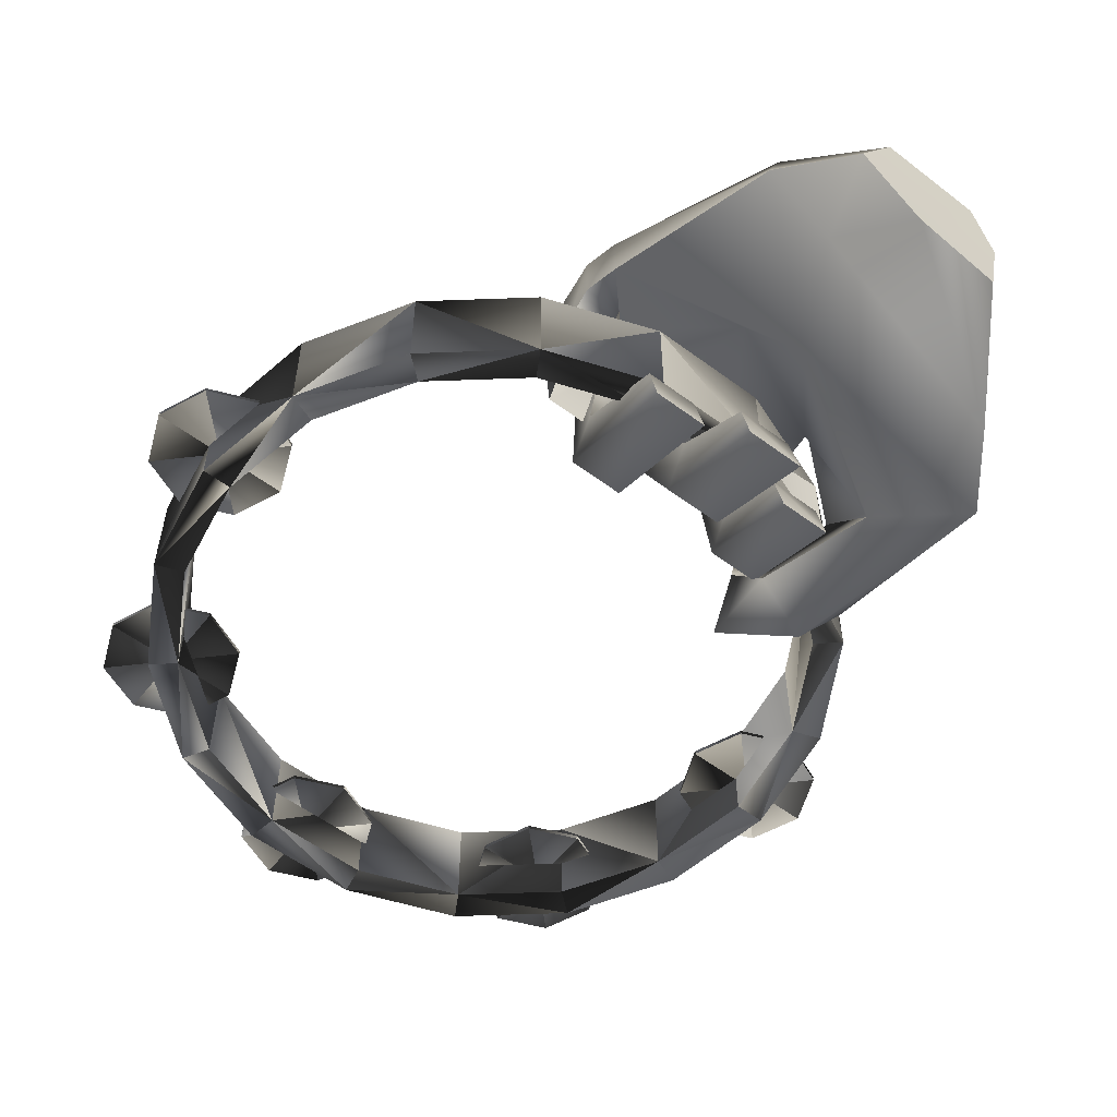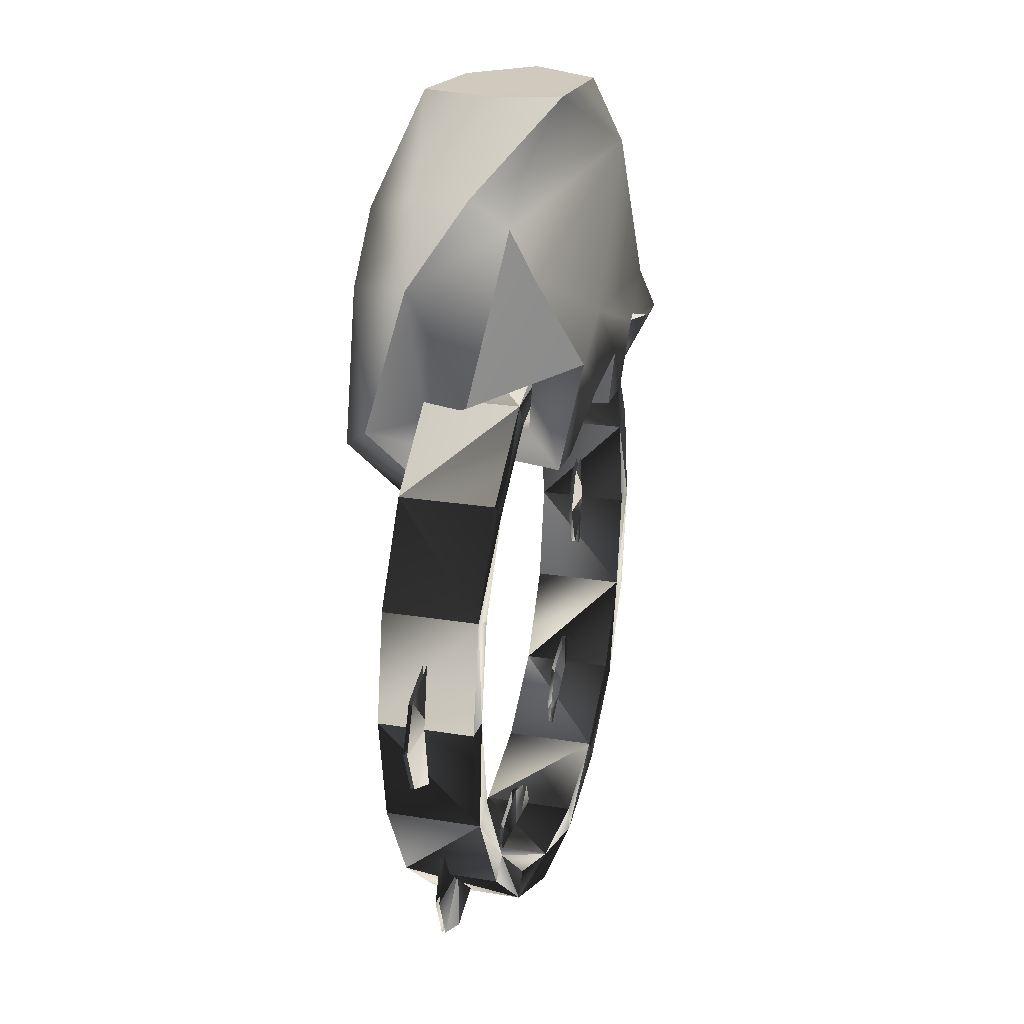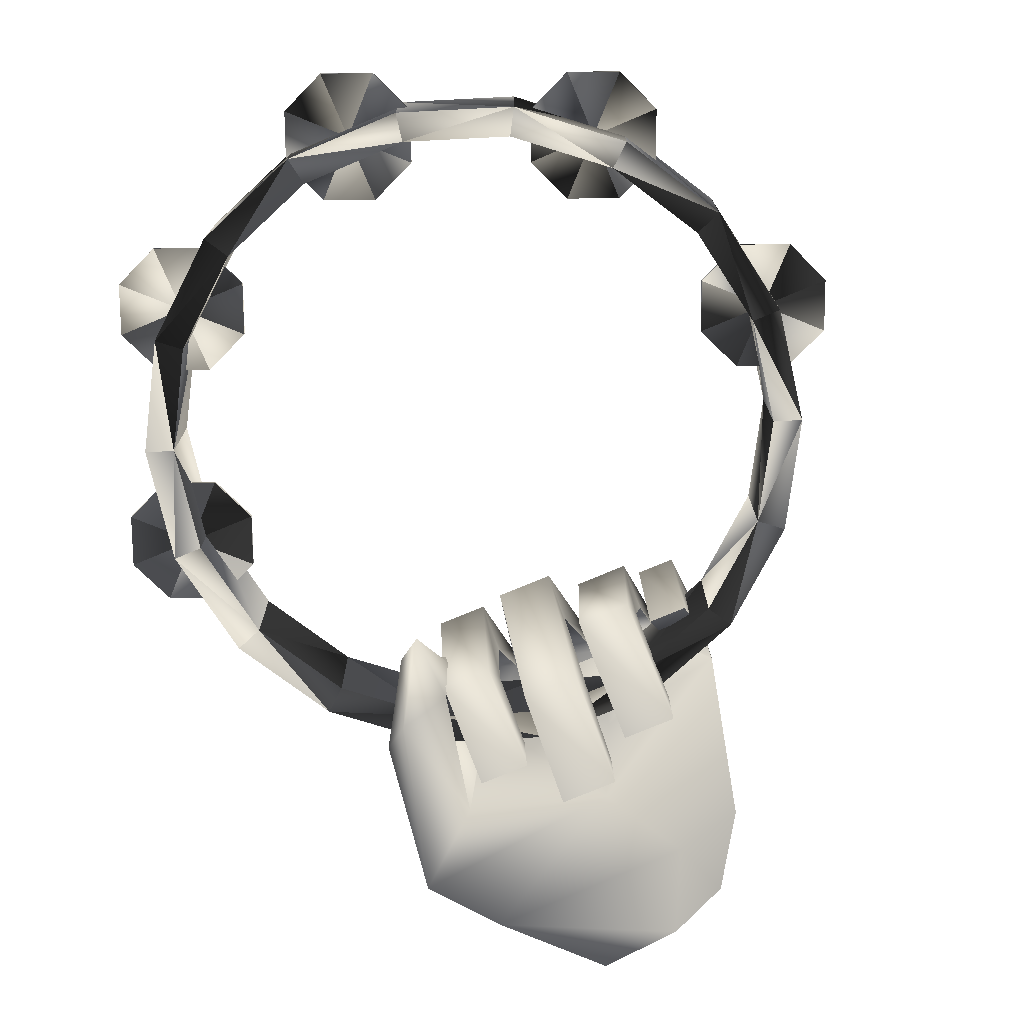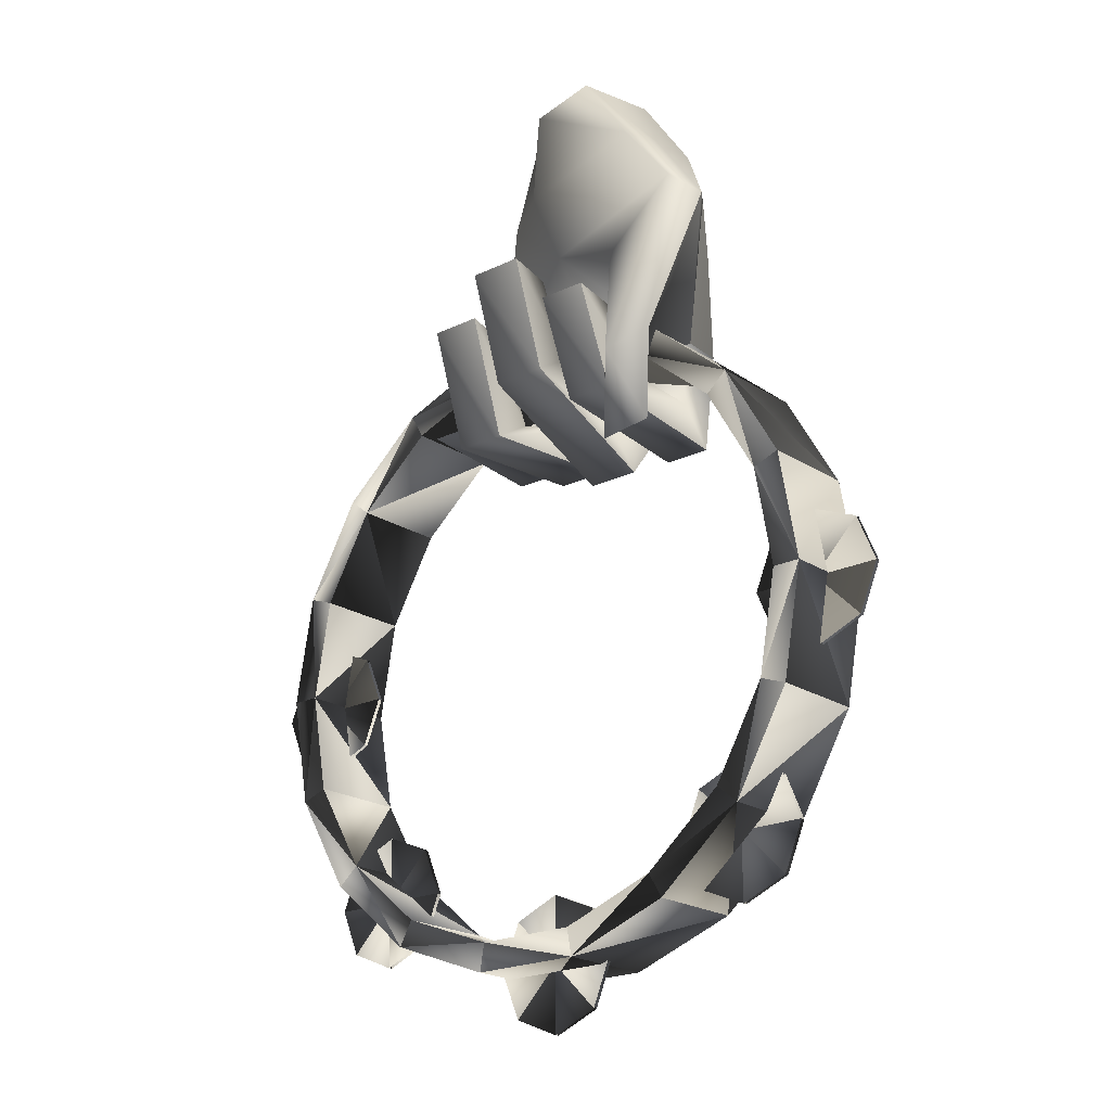
<metadata>
{"format":"obj","ext":"obj","renderer":"f3d","projection":"perspective","resolution":1024,"background":"white","views":[{"elev":-56.9,"azim":-37.8,"up":"+Y"},{"elev":22.7,"azim":105.9,"up":"+Z"},{"elev":-74.4,"azim":-157.1,"up":"+Y"},{"elev":-21.0,"azim":41.1,"up":"+Z"}]}
</metadata>
<code>
g Converted object 0(m0)
v 1.805 -0.03286 3.212
v 1.155 0.6073 4.15
v 0.984 -0.1796 4.15
v 1.782 -0.5024 3.117
v 0.154 0.006653 4.158
v -0.218 0.3344 3.425
v -0.4256 0.6073 4.15
v -0.8972 0.8191 3.46
v -0.8972 0.8191 3.46
v -0.4256 0.6073 4.15
v -0.00955 1.318 4.15
v -0.6586 1.48 3.363
v 0.9754 1.246 4.15
v 1.79 0.5213 3.263
v 0.9754 1.246 4.15
v -0.9255 0.4544 1.036
v -1.31 0.4544 1.036
v -1.3 -0.000338 0.7627
v -0.9159 -0.000338 0.7627
v -0.2824 -0.108 1.573
v -0.7908 -0.108 1.573
v -0.7813 -0.5627 1.65
v -0.241 -0.5627 1.65
v -0.000445 -0.3753 1.882
v 0.007847 -0.8304 1.959
v 0.5848 -0.8304 1.959
v 0.549 -0.3753 1.882
v 0.7883 -0.2053 1.425
v 0.7978 -0.6601 1.502
v 1.306 -0.6601 1.502
v 1.297 -0.2053 1.425
v -0.9391 1.208 1.362
v -0.88 1.042 1.312
v -1.304 1.042 1.759
v -1.323 1.208 1.362
v -1.323 1.208 1.362
v -1.304 1.042 1.759
v -1.295 1.573 1.751
v -1.313 1.739 1.362
v -0.8706 1.573 1.305
v -0.9294 1.739 1.362
v -0.9294 1.739 1.362
v -0.8706 1.573 1.305
v -0.2824 1.156 0.9532
v -0.1542 1.042 1.174
v -0.7908 1.156 0.9532
v -0.7908 1.156 0.9532
v -0.88 1.042 1.312
v -0.7813 1.482 0.5352
v -0.1277 1.573 1.159
v -0.241 1.482 0.5352
v -0.241 1.482 0.5352
v -0.1277 1.573 1.159
v -0.02711 0.7461 0.6174
v -0.1542 1.042 1.174
v -0.01882 1.073 0.199
v 0.7301 1.573 1.012
v 0.5582 1.073 0.199
v 0.5582 1.073 0.199
v 0.7301 1.573 1.012
v 0.7058 1.042 1.008
v 0.5224 0.7461 0.6174
v -0.02711 0.7461 0.6174
v 0.8016 1.007 0.74
v 0.7058 1.042 1.008
v 0.8112 1.333 0.322
v 1.263 1.573 1.483
v 1.32 1.333 0.322
v 1.32 1.333 0.322
v 1.263 1.573 1.483
v 1.255 1.042 1.474
v 1.31 1.007 0.74
v 0.8016 1.007 0.74
v -0.9255 1.044 1.055
v -1.31 1.044 1.055
v -1.31 1.044 1.055
v -1.3 1.371 0.6372
v -0.9159 1.371 0.6372
v -0.9159 1.371 0.6372
v -0.2824 0.2945 0.7158
v -0.7908 0.2945 0.7158
v -0.7908 0.2945 0.7158
v -0.7813 -0.1602 0.4426
v -0.241 -0.1602 0.4426
v -0.241 -0.1602 0.4426
v -0.02711 0.02722 1.145
v -0.01882 -0.4279 0.8716
v 0.5582 -0.4279 0.8716
v 0.5582 -0.4279 0.8716
v 0.5224 0.02722 1.145
v -0.02711 0.02722 1.145
v 0.8016 0.1972 0.781
v 0.8112 -0.2575 0.5078
v 1.32 -0.2575 0.5078
v 1.32 -0.2575 0.5078
v 1.31 0.1972 0.781
v 0.8016 0.1972 0.781
v -1.31 0.4544 1.036
v -1.3 -0.000338 0.7627
v -0.9159 -0.000338 0.7627
v -0.9159 -0.000338 0.7627
v -0.7908 -0.108 1.573
v -0.7813 -0.5627 1.65
v -0.241 -0.5627 1.65
v -0.241 -0.5627 1.65
v -0.000445 -0.3753 1.882
v 0.007847 -0.8304 1.959
v 0.5848 -0.8304 1.959
v 0.5848 -0.8304 1.959
v 0.7883 -0.2053 1.425
v 0.7978 -0.6601 1.502
v 1.306 -0.6601 1.502
v 1.306 -0.6601 1.502
v 1.204 -0.05684 0.3357
v 1.251 0.2576 0.3624
v 1.643 -0.04929 0.1226
v 1.348 -0.3637 -0.123
v 1.329 -0.3224 0.6073
v 1.563 -0.5075 1.793
v 1.799 0.4763 1.083
v 1.626 -0.01188 0.8566
v 2.335 0.02301 2.445
v 2.064 -0.5278 0.8109
v 2.064 -0.5278 0.8109
v 2.335 0.02301 2.445
v 2.321 -0.5075 2.433
v 1.767 -0.8383 0.5615
v 1.563 -0.5075 1.793
v 1.329 -0.3224 0.6073
v 1.204 -0.05684 0.3357
v 1.251 0.2576 0.3624
v 1.643 -0.04929 0.1226
v 1.643 -0.04929 0.1226
v 1.799 0.4763 1.083
v 0.1824 1.459 1.72
v 0.02345 1.03 2.028
v 1.79 0.5213 3.263
v 1.68 0.9032 2.959
v 1.263 1.573 1.483
v 1.555 1.134 2.426
v 1.799 0.4763 1.083
v 1.555 1.134 2.426
v 1.68 0.9032 2.959
v 1.223 0.8844 3.39
v 0.2788 0.1933 2.477
v 0.4125 0.5538 4.15
f 1 2 3
f 1 3 4
f 4 3 5
f 4 5 6
f 6 5 7
f 6 7 8
f 9 10 11
f 9 11 12
f 12 11 13
f 14 15 2
f 14 2 1
f 16 17 18
f 18 19 16
f 20 21 22
f 22 23 20
f 24 25 26
f 26 27 24
f 28 29 30
f 30 31 28
f 32 33 34
f 32 34 35
f 36 37 38
f 36 38 39
f 39 38 40
f 39 40 41
f 42 43 33
f 42 33 32
f 44 45 33
f 44 33 46
f 47 48 40
f 47 40 49
f 49 40 50
f 49 50 51
f 52 53 45
f 52 45 44
f 54 55 50
f 54 50 56
f 56 50 57
f 56 57 58
f 59 60 61
f 59 61 62
f 62 61 45
f 62 45 63
f 64 65 57
f 64 57 66
f 66 57 67
f 66 67 68
f 69 70 71
f 69 71 72
f 72 71 61
f 72 61 73
f 74 32 35
f 74 35 75
f 76 36 39
f 76 39 77
f 77 39 41
f 77 41 78
f 79 42 32
f 79 32 74
f 80 44 46
f 80 46 81
f 82 47 49
f 82 49 83
f 83 49 51
f 83 51 84
f 85 52 44
f 85 44 80
f 86 54 56
f 86 56 87
f 87 56 58
f 87 58 88
f 89 59 62
f 89 62 90
f 90 62 63
f 90 63 91
f 92 64 66
f 92 66 93
f 93 66 68
f 93 68 94
f 95 69 72
f 95 72 96
f 96 72 73
f 96 73 97
f 16 74 75
f 16 75 17
f 98 76 77
f 98 77 99
f 99 77 78
f 99 78 100
f 101 79 74
f 101 74 16
f 20 80 81
f 20 81 21
f 102 82 83
f 102 83 103
f 103 83 84
f 103 84 104
f 105 85 80
f 105 80 20
f 106 86 87
f 106 87 107
f 107 87 88
f 107 88 108
f 109 89 90
f 109 90 27
f 27 90 91
f 27 91 24
f 110 92 93
f 110 93 111
f 111 93 94
f 111 94 112
f 113 95 96
f 113 96 31
f 31 96 97
f 31 97 28
f 114 115 116
f 116 117 114
f 118 119 120
f 118 120 121
f 121 120 122
f 121 122 123
f 124 125 126
f 124 126 127
f 127 126 128
f 127 128 129
f 130 118 121
f 130 121 131
f 131 121 123
f 131 123 132
f 133 124 127
f 133 127 117
f 117 127 129
f 117 129 114
f 128 71 70
f 128 70 134
f 4 126 125
f 1 125 14
f 135 40 38
f 135 50 40
f 135 57 50
f 135 67 57
f 33 136 34
f 45 136 33
f 45 61 136
f 61 71 136
f 125 1 4
f 137 122 138
f 120 138 122
f 139 140 141
f 67 135 142
f 141 140 143
f 142 12 138
f 135 12 142
f 135 38 12
f 12 144 138
f 144 137 138
f 137 144 13
f 144 12 13
f 9 12 38
f 38 37 9
f 71 145 136
f 145 34 136
f 145 8 34
f 145 6 8
f 145 4 6
f 126 145 128
f 71 128 145
f 126 4 145
f 7 7 7
f 7 146 11
f 146 13 11
f 146 2 13
f 146 3 2
f 146 5 3
f 146 7 5
g Converted object 0(m1)
v 3.918 0.4531 -1.802
v 3.717 0.4531 -1.317
v 3.232 0.4531 -1.802
v 3.918 0.494 -1.802
v 3.232 0.494 -1.802
v 3.717 0.494 -1.317
v 3.232 0.4531 -1.116
v 3.232 0.494 -1.116
v 2.747 0.4531 -1.317
v 2.747 0.494 -1.317
v 2.547 0.4531 -1.802
v 2.547 0.494 -1.802
v 2.747 0.4531 -2.286
v 2.747 0.494 -2.286
v 3.232 0.4531 -2.487
v 3.232 0.494 -2.487
v 3.717 0.4531 -2.286
v 3.717 0.494 -2.286
v -2.543 0.4531 -1.802
v -2.744 0.4531 -1.317
v -3.229 0.4531 -1.802
v -2.543 0.494 -1.802
v -3.229 0.494 -1.802
v -2.744 0.494 -1.317
v -3.229 0.4531 -1.116
v -3.229 0.494 -1.116
v -3.714 0.4531 -1.317
v -3.714 0.494 -1.317
v -3.914 0.4531 -1.802
v -3.914 0.494 -1.802
v -3.714 0.4531 -2.286
v -3.714 0.494 -2.286
v -3.229 0.4531 -2.487
v -3.229 0.494 -2.487
v -2.744 0.4531 -2.286
v -2.744 0.494 -2.286
v -1.8 0.4531 -3.601
v -2.285 0.4531 -3.4
v -2.285 0.4531 -4.086
v -1.8 0.494 -3.601
v -2.285 0.494 -4.086
v -2.285 0.494 -3.4
v -2.769 0.4531 -3.601
v -2.769 0.494 -3.601
v -2.97 0.4531 -4.086
v -2.97 0.494 -4.086
v -2.769 0.4531 -4.57
v -2.769 0.494 -4.57
v -2.285 0.4531 -4.771
v -2.285 0.494 -4.771
v -1.8 0.4531 -4.57
v -1.8 0.494 -4.57
v -1.599 0.4531 -4.086
v -1.599 0.494 -4.086
v -0.002102 0.4531 -4.347
v -0.4868 0.4531 -4.548
v -0.002102 0.4531 -5.033
v -0.002102 0.494 -4.347
v -0.002102 0.494 -5.033
v -0.4868 0.494 -4.548
v -0.6876 0.4531 -5.033
v -0.6876 0.494 -5.033
v -0.4868 0.4531 -5.518
v -0.4868 0.494 -5.518
v -0.002102 0.4531 -5.718
v -0.002102 0.494 -5.718
v 0.4826 0.4531 -5.518
v 0.4826 0.494 -5.518
v 0.6834 0.4531 -5.033
v 0.6834 0.494 -5.033
v 0.4826 0.4531 -4.548
v 0.4826 0.494 -4.548
v 2.772 0.4531 -4.572
v 2.972 0.4531 -4.088
v 2.287 0.4531 -4.088
v 2.772 0.494 -4.572
v 2.287 0.494 -4.088
v 2.972 0.494 -4.088
v 2.772 0.4531 -3.603
v 2.772 0.494 -3.603
v 2.287 0.4531 -3.402
v 2.287 0.494 -3.402
v 1.802 0.4531 -3.603
v 1.802 0.494 -3.603
v 1.601 0.4531 -4.088
v 1.601 0.494 -4.088
v 1.802 0.4531 -4.572
v 1.802 0.494 -4.572
v 2.287 0.4531 -4.773
v 2.287 0.494 -4.773
f 147 148 149
f 150 151 152
f 148 153 149
f 152 151 154
f 153 155 149
f 154 151 156
f 155 157 149
f 156 151 158
f 157 159 149
f 158 151 160
f 159 161 149
f 160 151 162
f 161 163 149
f 162 151 164
f 163 147 149
f 164 151 150
f 165 166 167
f 168 169 170
f 166 171 167
f 170 169 172
f 171 173 167
f 172 169 174
f 173 175 167
f 174 169 176
f 175 177 167
f 176 169 178
f 177 179 167
f 178 169 180
f 179 181 167
f 180 169 182
f 181 165 167
f 182 169 168
f 183 184 185
f 186 187 188
f 184 189 185
f 188 187 190
f 189 191 185
f 190 187 192
f 191 193 185
f 192 187 194
f 193 195 185
f 194 187 196
f 195 197 185
f 196 187 198
f 197 199 185
f 198 187 200
f 199 183 185
f 200 187 186
f 201 202 203
f 204 205 206
f 202 207 203
f 206 205 208
f 207 209 203
f 208 205 210
f 209 211 203
f 210 205 212
f 211 213 203
f 212 205 214
f 213 215 203
f 214 205 216
f 215 217 203
f 216 205 218
f 217 201 203
f 218 205 204
f 219 220 221
f 222 223 224
f 220 225 221
f 224 223 226
f 225 227 221
f 226 223 228
f 227 229 221
f 228 223 230
f 229 231 221
f 230 223 232
f 231 233 221
f 232 223 234
f 233 235 221
f 234 223 236
f 235 219 221
f 236 223 222
g Converted object 0(m2)
v 3.37 0 -1.792
v 3.37 1.01 -1.792
v 3.167 1.01 -0.641
v 3.167 0 -0.641
v 3.077 1.01 -1.792
v 3.077 0 -1.792
v 2.891 0 -0.7415
v 2.891 1.01 -0.7415
v 2.583 0 0.3711
v 2.583 1.01 0.3711
v 2.358 1.01 0.1822
v 2.358 0 0.1822
v 1.688 1.01 1.122
v 1.688 0 1.122
v 1.541 0 0.8678
v 1.541 1.01 0.8678
v 0.5896 0 1.522
v 0.5896 1.01 1.522
v 0.5386 1.01 1.233
v 0.5386 0 1.233
v -0.5791 1.01 1.522
v -0.5791 0 1.522
v -0.5281 0 1.233
v -0.5281 1.01 1.233
v -1.677 0 1.122
v -1.677 1.01 1.122
v -1.53 1.01 0.8678
v -1.53 0 0.8678
v -2.573 1.01 0.3711
v -2.573 0 0.3711
v -2.347 0 0.1822
v -2.347 1.01 0.1822
v -3.157 0 -0.641
v -3.157 1.01 -0.641
v -2.881 1.01 -0.7415
v -2.881 0 -0.7415
v -3.36 1.01 -1.792
v -3.36 0 -1.792
v -3.066 0 -1.792
v -3.066 1.01 -1.792
v -3.157 0 -2.943
v -3.157 1.01 -2.943
v -2.881 1.01 -2.842
v -2.881 0 -2.842
v -2.573 1.01 -3.955
v -2.573 0 -3.955
v -2.347 0 -3.766
v -2.347 1.01 -3.766
v -1.677 0 -4.706
v -1.677 1.01 -4.706
v -1.53 1.01 -4.452
v -1.53 0 -4.452
v -0.5791 1.01 -5.106
v -0.5791 0 -5.106
v -0.5281 0 -4.817
v -0.5281 1.01 -4.817
v 0.5896 0 -5.106
v 0.5896 1.01 -5.106
v 0.5386 1.01 -4.817
v 0.5386 0 -4.817
v 1.688 1.01 -4.706
v 1.688 0 -4.706
v 1.541 0 -4.452
v 1.541 1.01 -4.452
v 2.583 0 -3.955
v 2.583 1.01 -3.955
v 2.358 1.01 -3.766
v 2.358 0 -3.766
v 3.167 1.01 -2.943
v 3.167 0 -2.943
v 2.891 0 -2.842
v 2.891 1.01 -2.842
v 3.37 1.01 -1.792
v 3.077 1.01 -1.792
v 3.167 1.01 -0.641
v 2.891 1.01 -0.7415
v 2.358 1.01 0.1822
v 2.583 1.01 0.3711
v 1.688 1.01 1.122
v 1.541 1.01 0.8678
v 0.5386 1.01 1.233
v 0.5896 1.01 1.522
v -0.5791 1.01 1.522
v -0.5281 1.01 1.233
v -1.53 1.01 0.8678
v -1.677 1.01 1.122
v -2.573 1.01 0.3711
v -2.347 1.01 0.1822
v -2.881 1.01 -0.7415
v -3.157 1.01 -0.641
v -3.36 1.01 -1.792
v -3.066 1.01 -1.792
v -2.881 1.01 -2.842
v -3.157 1.01 -2.943
v -2.573 1.01 -3.955
v -2.347 1.01 -3.766
v -1.53 1.01 -4.452
v -1.677 1.01 -4.706
v -0.5791 1.01 -5.106
v -0.5281 1.01 -4.817
v 0.5386 1.01 -4.817
v 0.5896 1.01 -5.106
v 1.688 1.01 -4.706
v 1.541 1.01 -4.452
v 2.358 1.01 -3.766
v 2.583 1.01 -3.955
v 3.167 1.01 -2.943
v 2.891 1.01 -2.842
v 3.077 0 -1.792
v 3.37 0 -1.792
v 2.891 0 -0.7415
v 3.167 0 -0.641
v 2.583 0 0.3711
v 2.358 0 0.1822
v 1.541 0 0.8678
v 1.688 0 1.122
v 0.5896 0 1.522
v 0.5386 0 1.233
v -0.5281 0 1.233
v -0.5791 0 1.522
v -1.677 0 1.122
v -1.53 0 0.8678
v -2.347 0 0.1822
v -2.573 0 0.3711
v -3.157 0 -0.641
v -2.881 0 -0.7415
v -3.066 0 -1.792
v -3.36 0 -1.792
v -3.157 0 -2.943
v -2.881 0 -2.842
v -2.347 0 -3.766
v -2.573 0 -3.955
v -1.677 0 -4.706
v -1.53 0 -4.452
v -0.5281 0 -4.817
v -0.5791 0 -5.106
v 0.5896 0 -5.106
v 0.5386 0 -4.817
v 1.541 0 -4.452
v 1.688 0 -4.706
v 2.583 0 -3.955
v 2.358 0 -3.766
v 2.891 0 -2.842
v 3.167 0 -2.943
f 237 238 239
f 237 239 240
f 241 242 243
f 241 243 244
f 240 239 245
f 239 246 245
f 244 243 247
f 243 248 247
f 245 246 249
f 245 249 250
f 247 248 251
f 247 251 252
f 250 249 253
f 249 254 253
f 252 251 255
f 251 256 255
f 253 254 257
f 253 257 258
f 255 256 259
f 255 259 260
f 258 257 261
f 257 262 261
f 260 259 263
f 259 264 263
f 261 262 265
f 261 265 266
f 263 264 267
f 263 267 268
f 266 265 269
f 265 270 269
f 268 267 271
f 267 272 271
f 269 270 273
f 269 273 274
f 271 272 275
f 271 275 276
f 274 273 277
f 273 278 277
f 276 275 279
f 275 280 279
f 277 278 281
f 277 281 282
f 279 280 283
f 279 283 284
f 282 281 285
f 281 286 285
f 284 283 287
f 283 288 287
f 285 286 289
f 285 289 290
f 287 288 291
f 287 291 292
f 290 289 293
f 289 294 293
f 292 291 295
f 291 296 295
f 293 294 297
f 293 297 298
f 295 296 299
f 295 299 300
f 298 297 301
f 297 302 301
f 300 299 303
f 299 304 303
f 301 302 305
f 301 305 306
f 303 304 307
f 303 307 308
f 306 305 237
f 305 238 237
f 308 307 241
f 307 242 241
f 309 310 311
f 310 312 311
f 311 312 313
f 311 313 314
f 314 313 315
f 313 316 315
f 315 316 317
f 315 317 318
f 318 317 319
f 317 320 319
f 319 320 321
f 319 321 322
f 322 321 323
f 321 324 323
f 323 324 325
f 323 325 326
f 326 325 327
f 325 328 327
f 327 328 329
f 327 329 330
f 330 329 331
f 329 332 331
f 331 332 333
f 331 333 334
f 334 333 335
f 333 336 335
f 335 336 337
f 335 337 338
f 338 337 339
f 337 340 339
f 339 340 341
f 339 341 342
f 342 341 343
f 341 344 343
f 343 344 310
f 343 310 309
f 345 346 347
f 346 348 347
f 347 348 349
f 347 349 350
f 350 349 351
f 349 352 351
f 351 352 353
f 351 353 354
f 354 353 355
f 353 356 355
f 355 356 357
f 355 357 358
f 358 357 359
f 357 360 359
f 359 360 361
f 359 361 362
f 362 361 363
f 361 364 363
f 363 364 365
f 363 365 366
f 366 365 367
f 365 368 367
f 367 368 369
f 367 369 370
f 370 369 371
f 369 372 371
f 371 372 373
f 371 373 374
f 374 373 375
f 373 376 375
f 375 376 377
f 375 377 378
f 378 377 379
f 377 380 379
f 379 380 346
f 379 346 345

</code>
